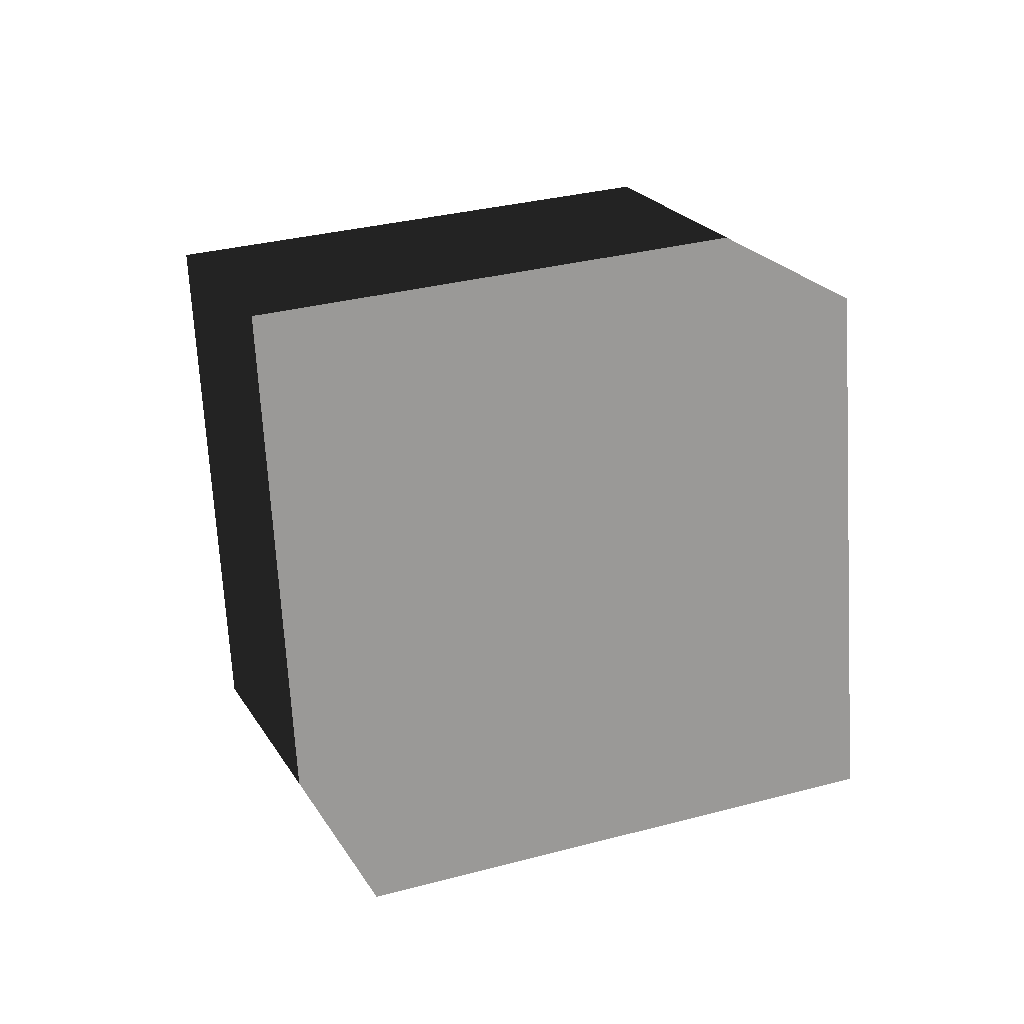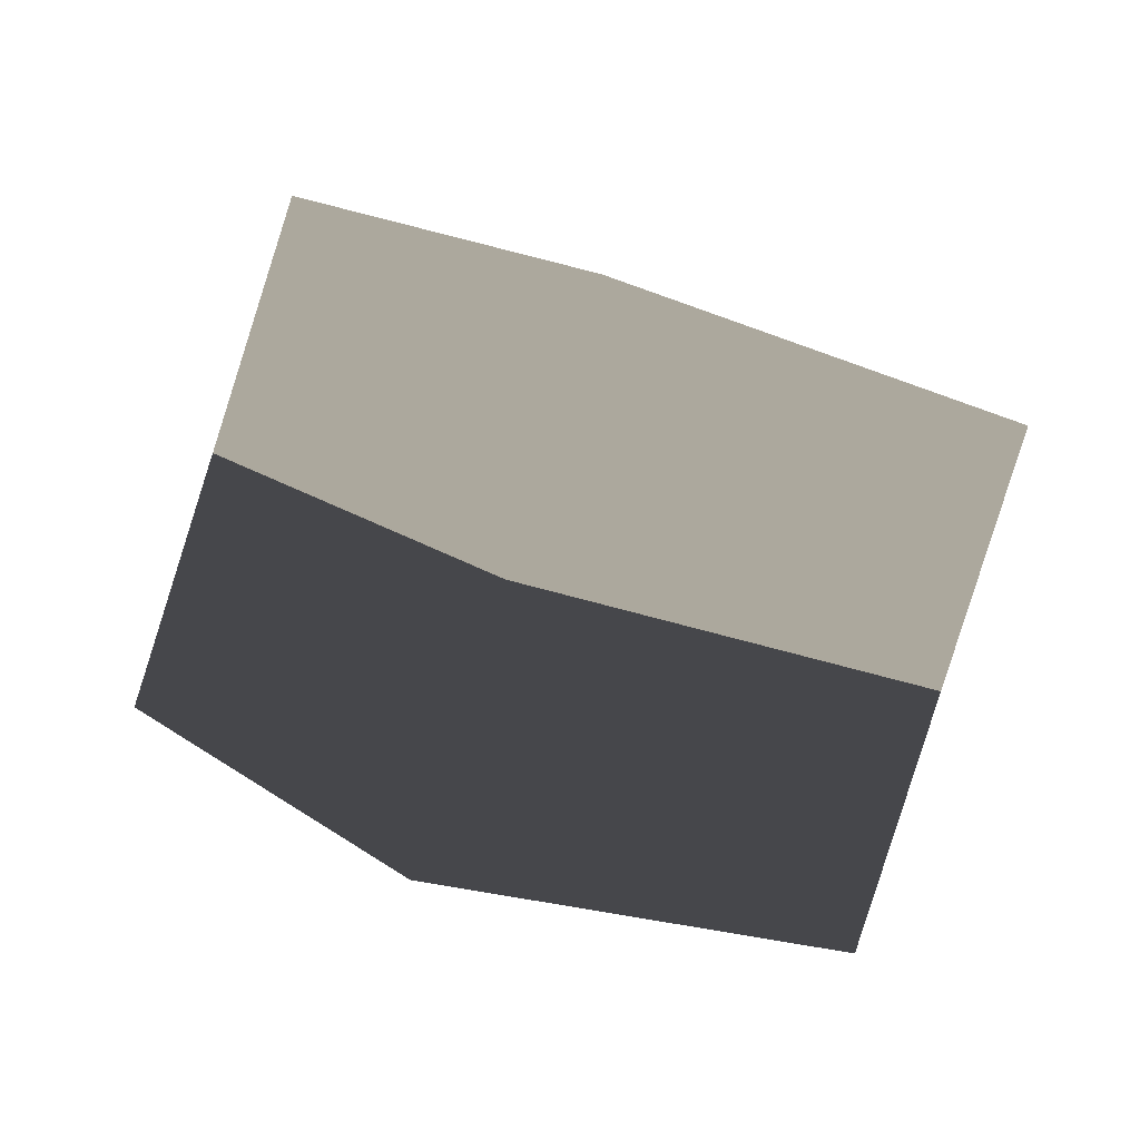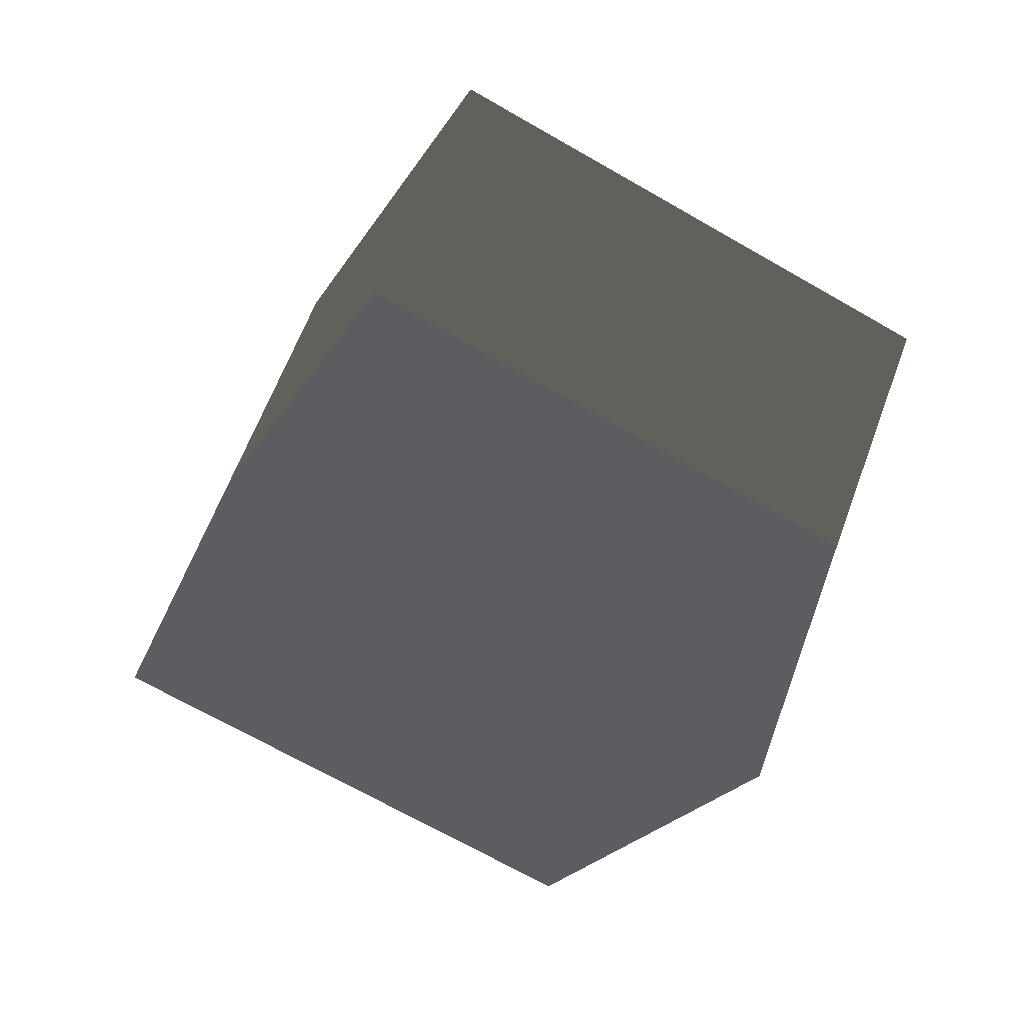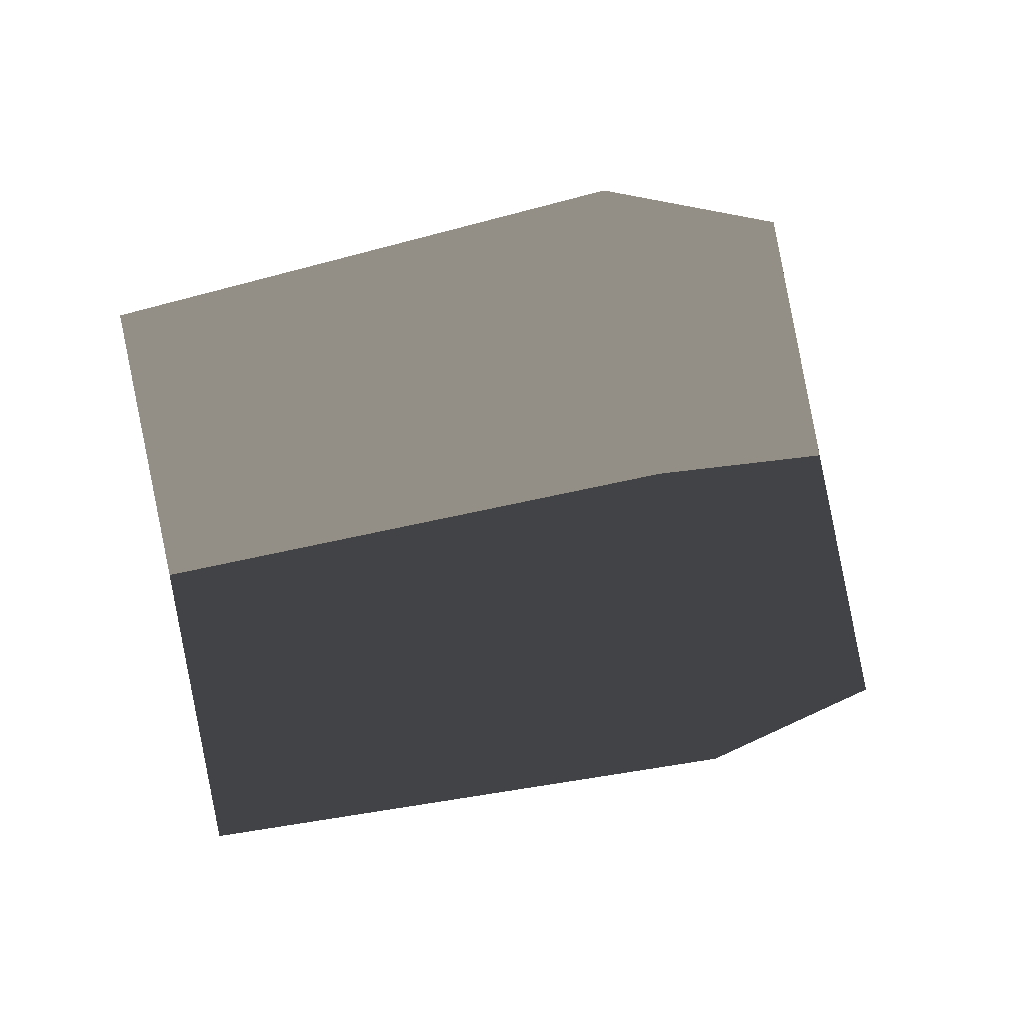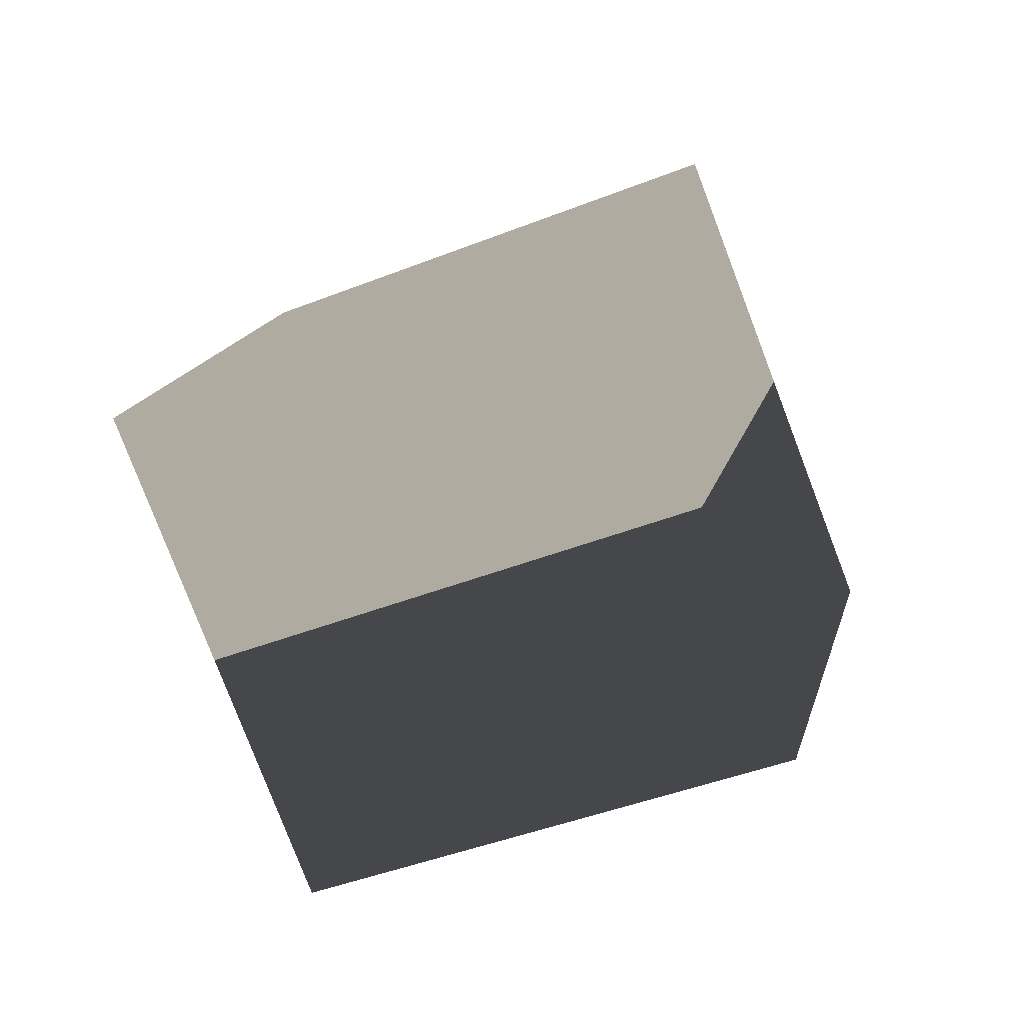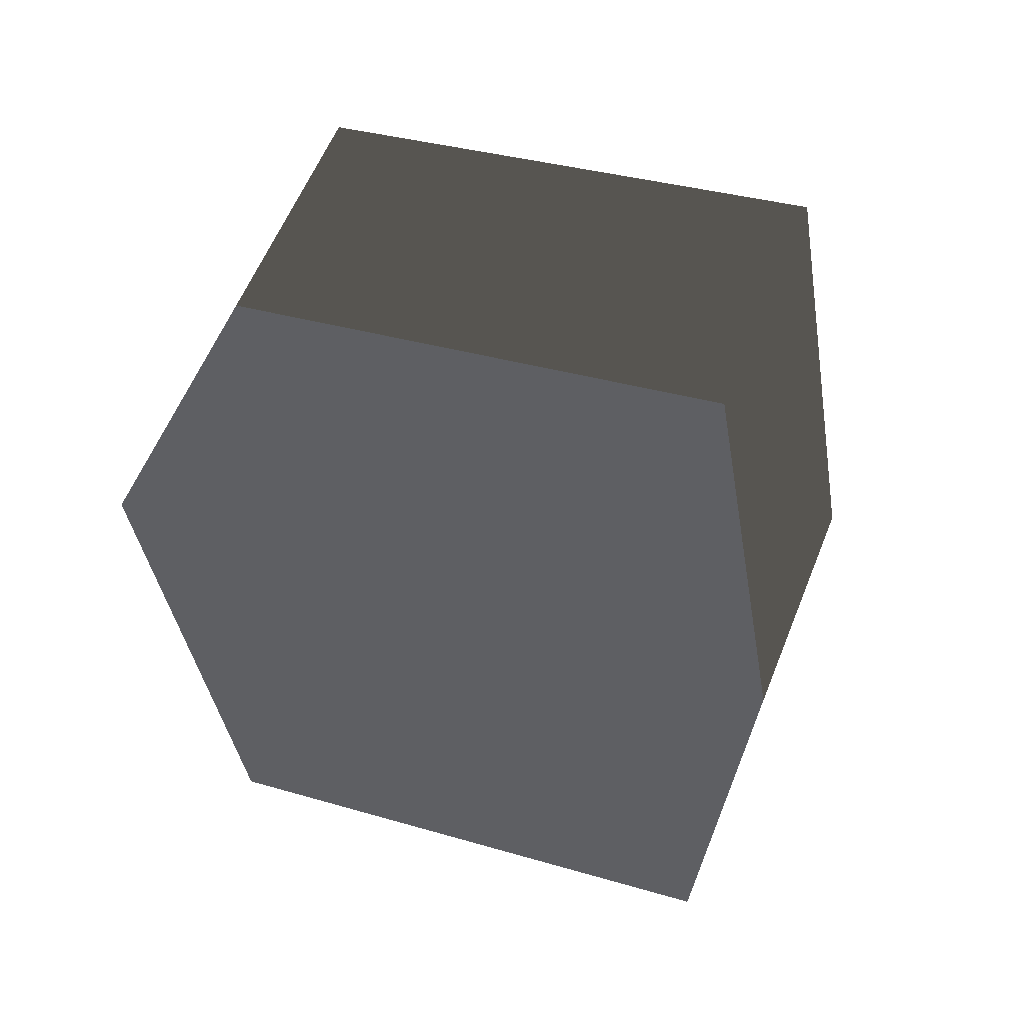
<metadata>
{"format":"obj","ext":"obj","renderer":"f3d","projection":"perspective","resolution":1024,"background":"white","views":[{"elev":-68.3,"azim":156.3,"up":"+Y"},{"elev":16.4,"azim":-61.4,"up":"+Y"},{"elev":-21.0,"azim":-48.5,"up":"+Y"},{"elev":78.8,"azim":-30.5,"up":"+Z"},{"elev":16.4,"azim":166.3,"up":"+Y"},{"elev":-37.1,"azim":-18.2,"up":"+Y"}]}
</metadata>
<code>
v  -1.668 -0.8235 0.6092
v  0.4875 -1.776 1.707
v  -0.4875 -0.8235 -1.707
v  1.668 -1.776 -0.6092
v  -0.8189 1.596 1.042
v  1.337 0.6426 2.14
v  0.3615 1.596 -1.275
v  2.517 0.6426 -0.1766
g Box01
f 1 3 4
f 4 2 1
f 5 6 8
f 8 7 5
f 1 2 6
f 6 5 1
f 2 4 8
f 8 6 2
f 4 3 7
f 7 8 4
f 3 1 5
f 5 7 3
g

</code>
